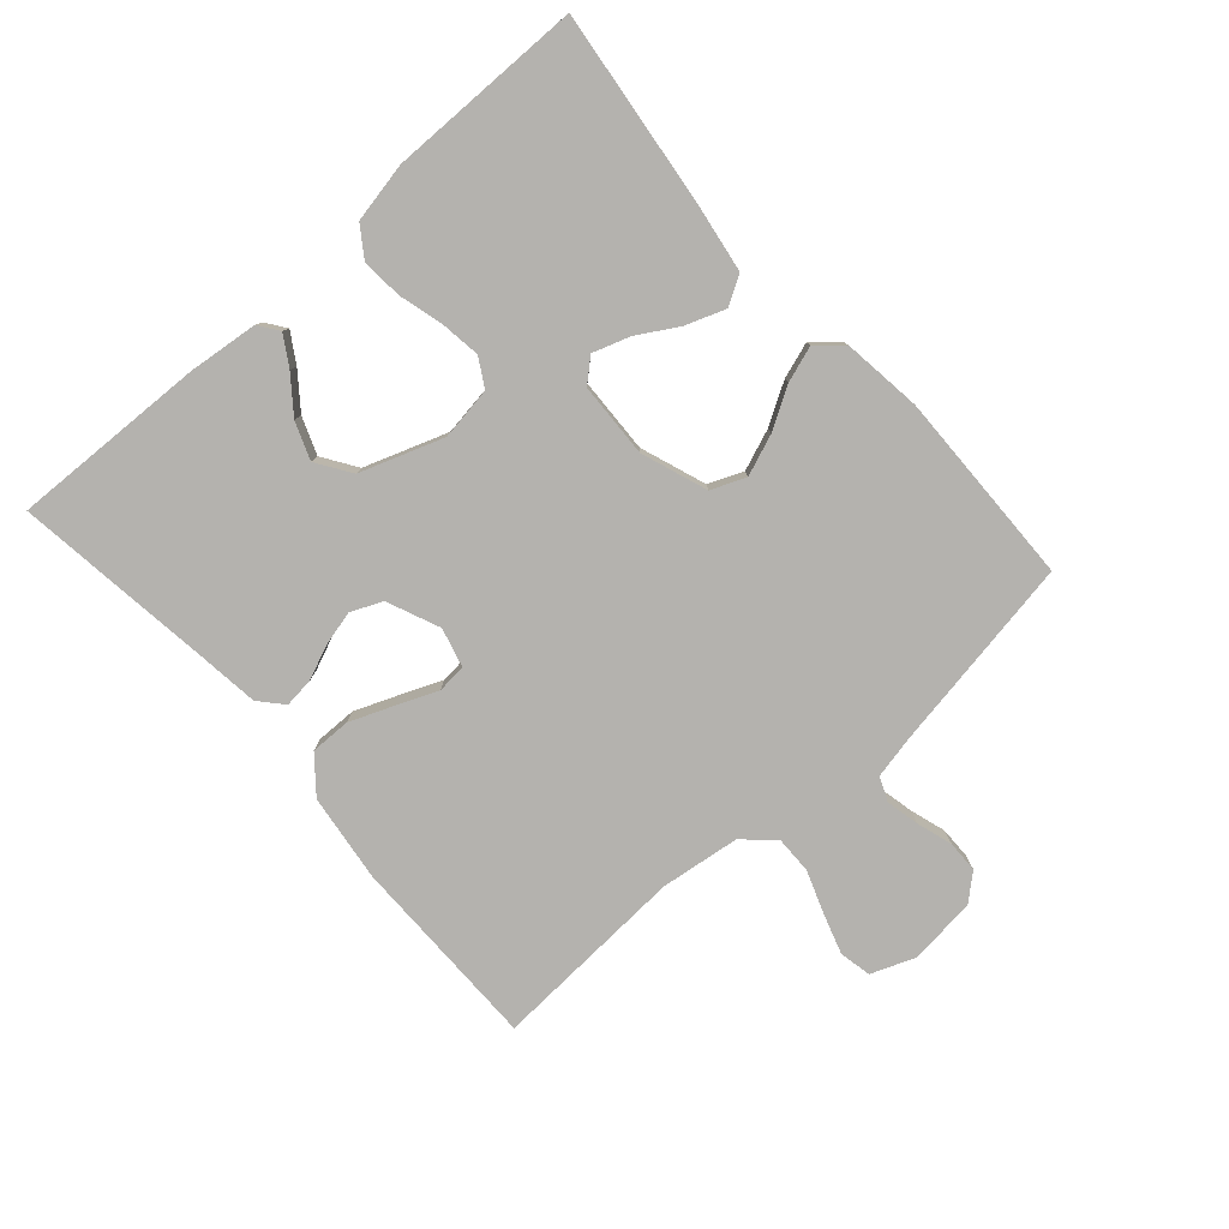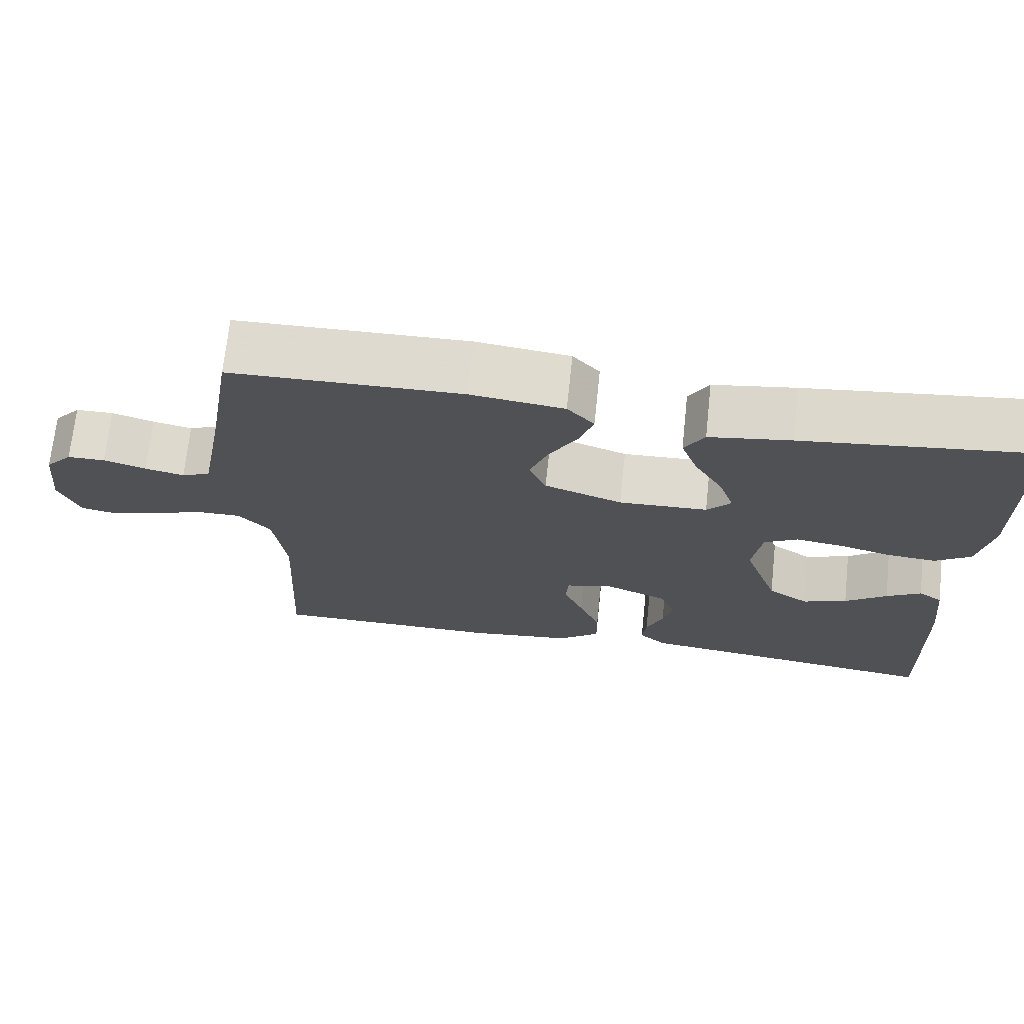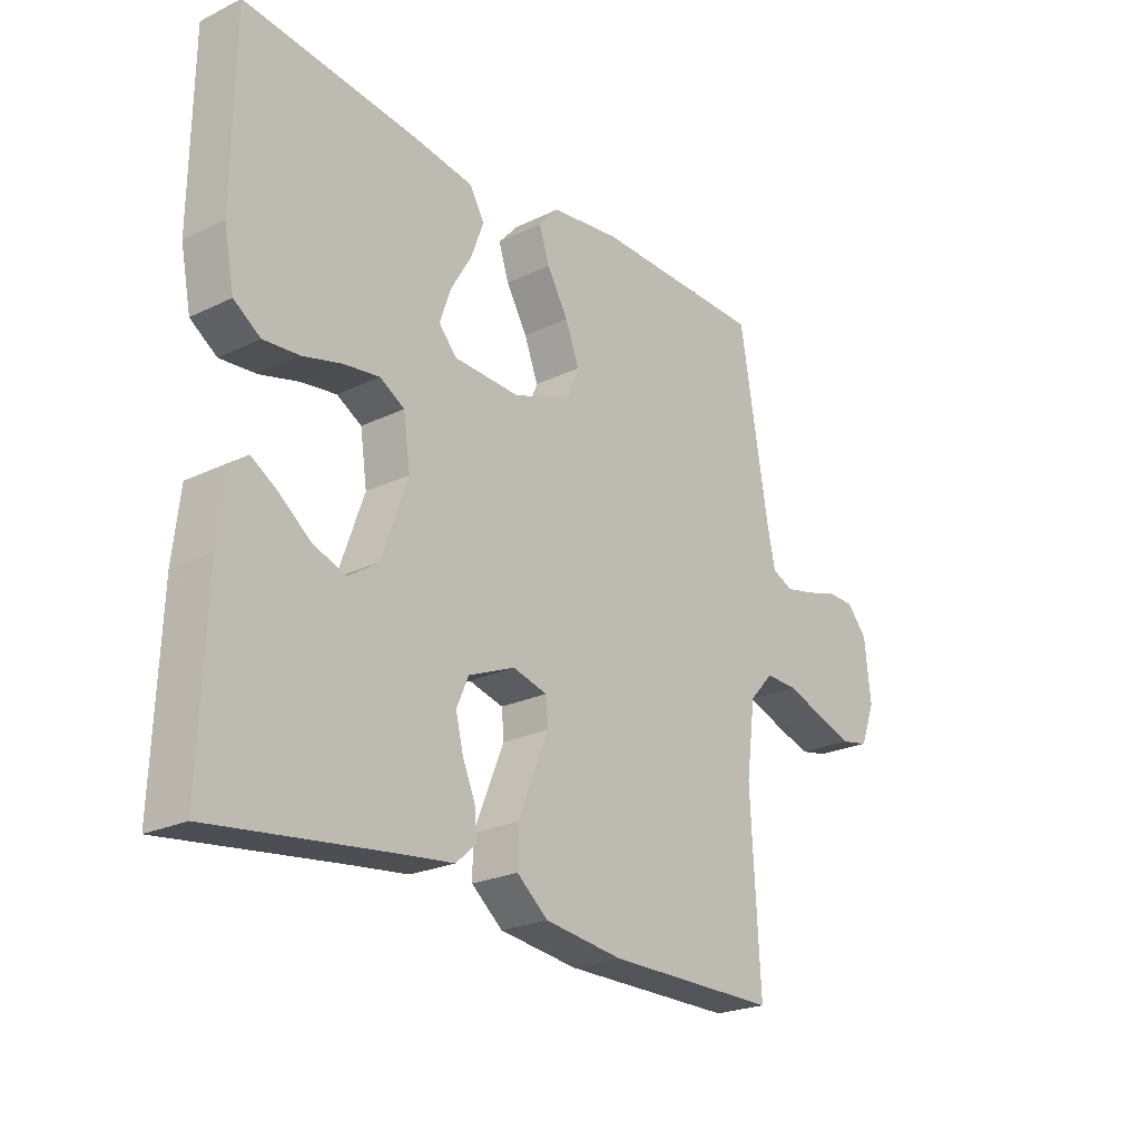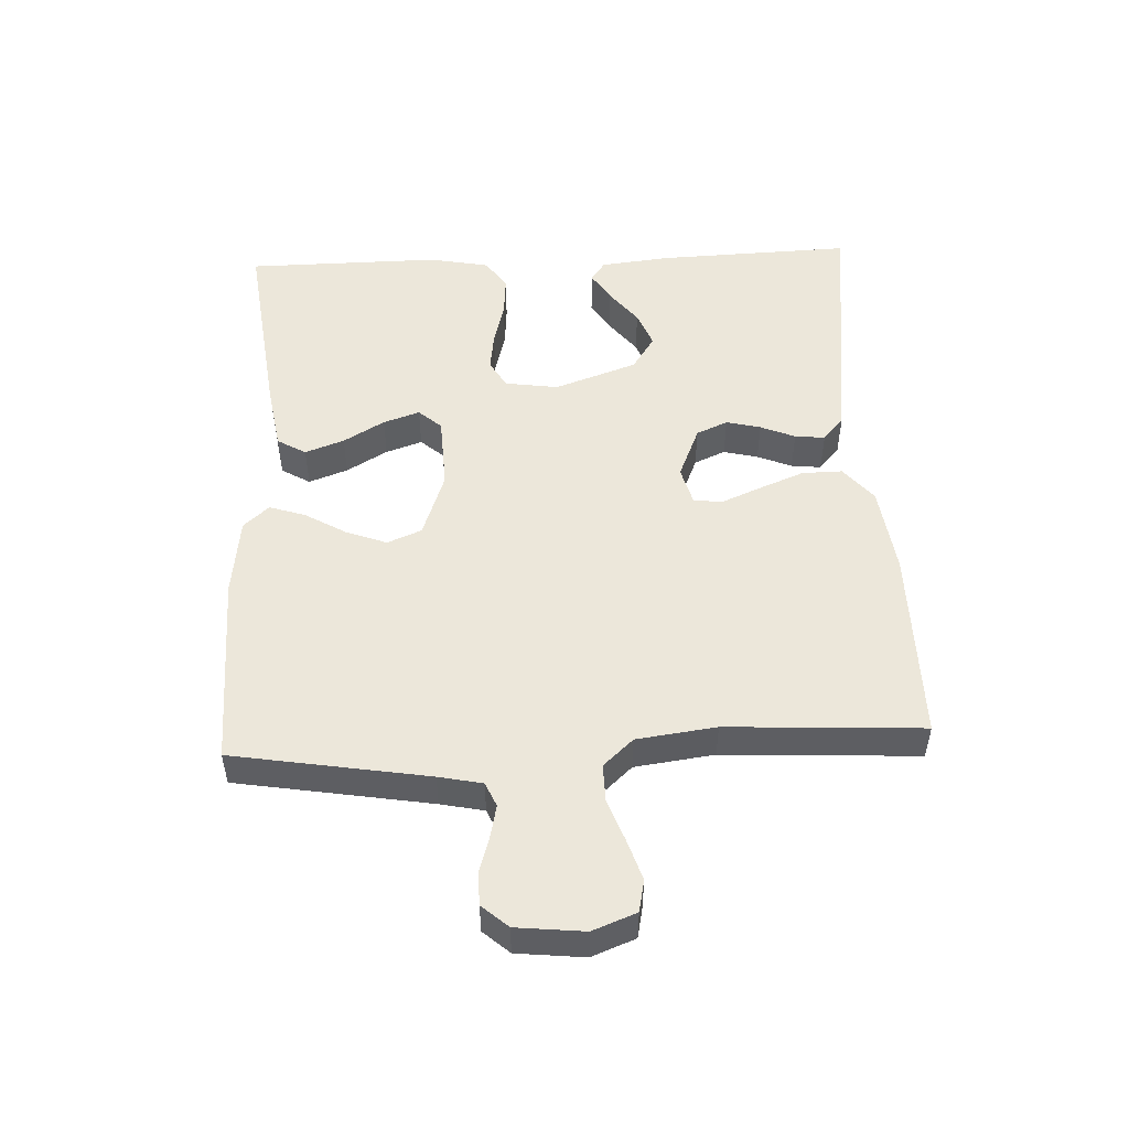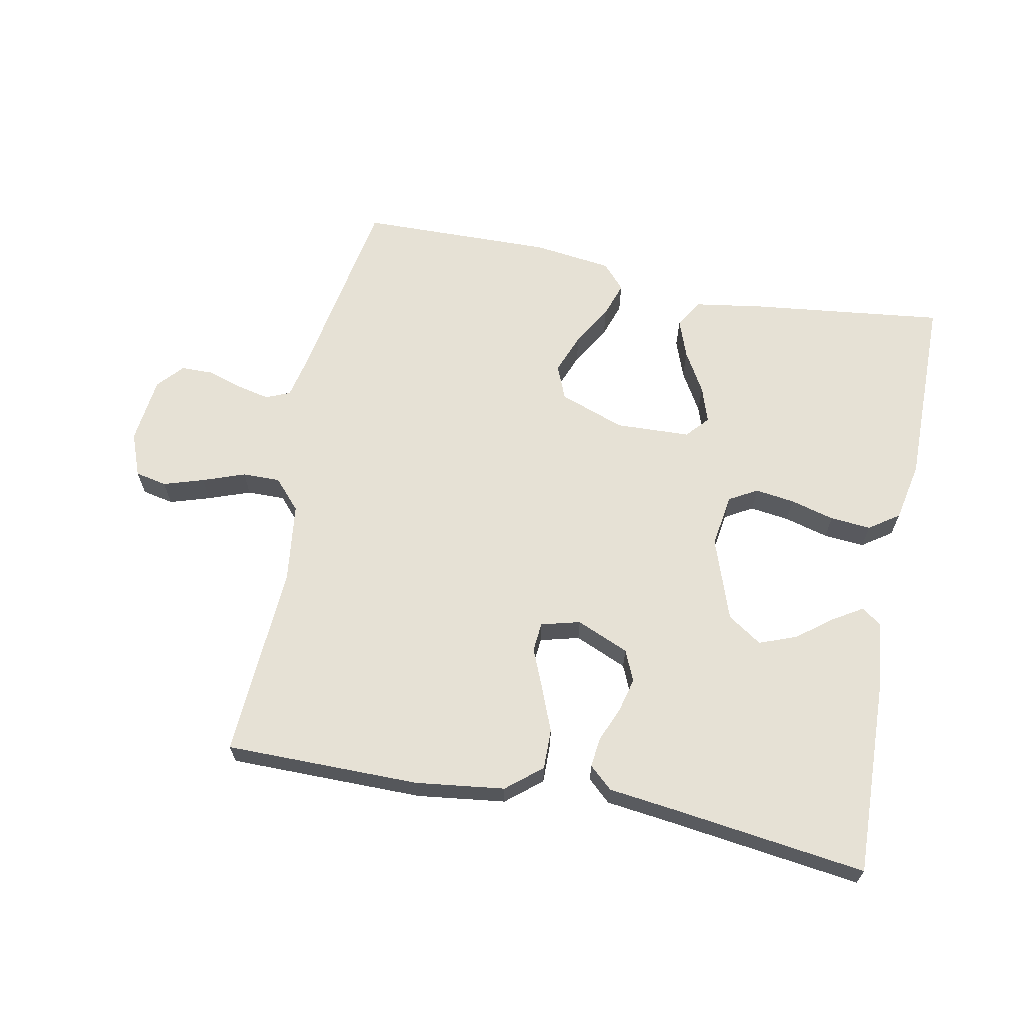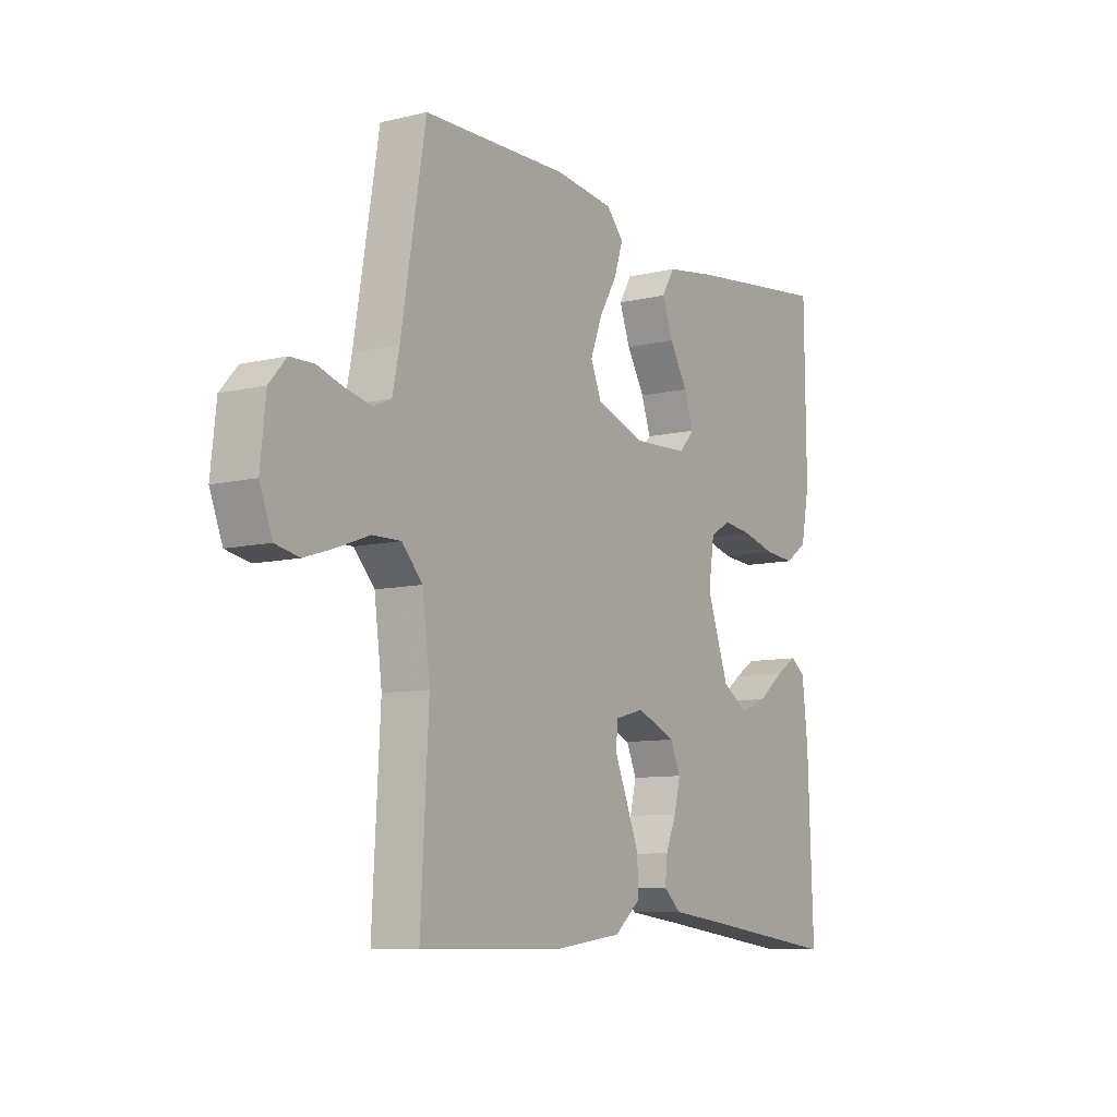
<metadata>
{"format":"obj","ext":"obj","renderer":"f3d","projection":"perspective","resolution":1024,"background":"white","views":[{"elev":-79.7,"azim":-48.4,"up":"+Y"},{"elev":70.3,"azim":-173.9,"up":"+Z"},{"elev":-23.5,"azim":-50.9,"up":"+Z"},{"elev":50.8,"azim":87.4,"up":"+Y"},{"elev":64.8,"azim":-168.6,"up":"+Y"},{"elev":-9.1,"azim":122.6,"up":"+Z"}]}
</metadata>
<code>
v 0.5 0.07 0.5
v 0.55 0.07 0.2
v 0.564 0.07 0.133
v 0.601 0.07 0.117
v 0.652 0.07 0.128
v 0.707 0.07 0.145
v 0.756 0.07 0.144
v 0.791 0.07 0.104
v 0.802 0.07 0
v 0.776 0.07 -0.067
v 0.727 0.07 -0.077
v 0.665 0.07 -0.057
v 0.6 0.07 -0.033
v 0.542 0.07 -0.032
v 0.5 0.07 -0.078
v 0.484 0.07 -0.2
v 0.5 0.07 -0.5
v 0.2 0.07 -0.499
v 0.064 0.07 -0.481
v 0.01 0.07 -0.436
v 0.011 0.07 -0.374
v 0.038 0.07 -0.307
v 0.064 0.07 -0.245
v 0.06 0.07 -0.2
v 0 0.07 -0.184
v -0.081 0.07 -0.218
v -0.102 0.07 -0.266
v -0.089 0.07 -0.319
v -0.067 0.07 -0.372
v -0.062 0.07 -0.418
v -0.098 0.07 -0.45
v -0.2 0.07 -0.462
v -0.5 0.07 -0.5
v -0.489 0.07 -0.2
v -0.477 0.07 -0.092
v -0.446 0.07 -0.07
v -0.401 0.07 -0.098
v -0.347 0.07 -0.14
v -0.29 0.07 -0.162
v -0.237 0.07 -0.127
v -0.192 0.07 0
v -0.204 0.07 0.082
v -0.247 0.07 0.107
v -0.308 0.07 0.099
v -0.376 0.07 0.081
v -0.439 0.07 0.076
v -0.485 0.07 0.108
v -0.503 0.07 0.2
v -0.5 0.07 0.5
v -0.2 0.07 0.463
v -0.094 0.07 0.446
v -0.068 0.07 0.402
v -0.09 0.07 0.342
v -0.127 0.07 0.279
v -0.146 0.07 0.223
v -0.115 0.07 0.188
v 0 0.07 0.183
v 0.101 0.07 0.219
v 0.123 0.07 0.272
v 0.099 0.07 0.335
v 0.062 0.07 0.398
v 0.044 0.07 0.453
v 0.079 0.07 0.492
v 0.2 0.07 0.507
v 0.5 0 0.5
v 0.55 0 0.2
v 0.564 0 0.133
v 0.601 0 0.117
v 0.652 0 0.128
v 0.707 0 0.145
v 0.756 0 0.144
v 0.791 0 0.104
v 0.802 0 0
v 0.776 0 -0.067
v 0.727 0 -0.077
v 0.665 0 -0.057
v 0.6 0 -0.033
v 0.542 0 -0.032
v 0.5 0 -0.078
v 0.484 0 -0.2
v 0.5 0 -0.5
v 0.2 0 -0.499
v 0.064 0 -0.481
v 0.01 0 -0.436
v 0.011 0 -0.374
v 0.038 0 -0.307
v 0.064 0 -0.245
v 0.06 0 -0.2
v 0 0 -0.184
v -0.081 0 -0.218
v -0.102 0 -0.266
v -0.089 0 -0.319
v -0.067 0 -0.372
v -0.062 0 -0.418
v -0.098 0 -0.45
v -0.2 0 -0.462
v -0.5 0 -0.5
v -0.489 0 -0.2
v -0.477 0 -0.092
v -0.446 0 -0.07
v -0.401 0 -0.098
v -0.347 0 -0.14
v -0.29 0 -0.162
v -0.237 0 -0.127
v -0.192 0 0
v -0.204 0 0.082
v -0.247 0 0.107
v -0.308 0 0.099
v -0.376 0 0.081
v -0.439 0 0.076
v -0.485 0 0.108
v -0.503 0 0.2
v -0.5 0 0.5
v -0.2 0 0.463
v -0.094 0 0.446
v -0.068 0 0.402
v -0.09 0 0.342
v -0.127 0 0.279
v -0.146 0 0.223
v -0.115 0 0.188
v 0 0 0.183
v 0.101 0 0.219
v 0.123 0 0.272
v 0.099 0 0.335
v 0.062 0 0.398
v 0.044 0 0.453
v 0.079 0 0.492
v 0.2 0 0.507
f 63 64 1 2
f 60 61 62 63
f 59 60 63 2
f 58 59 2 3
f 57 58 3 4
f 56 57 4
f 51 52 53 54
f 51 54 55
f 50 51 55
f 49 50 55
f 48 49 55 56
f 44 45 46 47
f 43 44 47 48
f 35 36 37 38
f 35 38 39
f 32 33 34 35
f 32 35 39
f 31 32 39 40
f 28 29 30 31
f 27 28 31 40
f 20 21 22 23
f 18 19 20 23
f 16 17 18 23
f 15 16 23 24
f 14 15 24 25
f 10 11 12 13
f 8 9 10 13
f 8 13 14
f 5 6 7 8
f 4 5 8 14
f 43 48 56 4
f 26 27 40 41
f 25 26 41 42
f 14 25 42
f 4 14 42 43
f 66 65 128 127
f 127 126 125 124
f 66 127 124 123
f 67 66 123 122
f 68 67 122 121
f 68 121 120
f 118 117 116 115
f 119 118 115
f 119 115 114
f 119 114 113
f 120 119 113 112
f 111 110 109 108
f 112 111 108 107
f 102 101 100 99
f 103 102 99
f 99 98 97 96
f 103 99 96
f 104 103 96 95
f 95 94 93 92
f 104 95 92 91
f 87 86 85 84
f 87 84 83 82
f 87 82 81 80
f 88 87 80 79
f 89 88 79 78
f 77 76 75 74
f 77 74 73 72
f 78 77 72
f 72 71 70 69
f 78 72 69 68
f 68 120 112 107
f 105 104 91 90
f 106 105 90 89
f 106 89 78
f 107 106 78 68
f 1 65 66 2
f 2 66 67 3
f 3 67 68 4
f 4 68 69 5
f 5 69 70 6
f 6 70 71 7
f 7 71 72 8
f 8 72 73 9
f 9 73 74 10
f 10 74 75 11
f 11 75 76 12
f 12 76 77 13
f 13 77 78 14
f 14 78 79 15
f 15 79 80 16
f 16 80 81 17
f 17 81 82 18
f 18 82 83 19
f 19 83 84 20
f 20 84 85 21
f 21 85 86 22
f 22 86 87 23
f 23 87 88 24
f 24 88 89 25
f 25 89 90 26
f 26 90 91 27
f 27 91 92 28
f 28 92 93 29
f 29 93 94 30
f 30 94 95 31
f 31 95 96 32
f 32 96 97 33
f 33 97 98 34
f 34 98 99 35
f 35 99 100 36
f 36 100 101 37
f 37 101 102 38
f 38 102 103 39
f 39 103 104 40
f 40 104 105 41
f 41 105 106 42
f 42 106 107 43
f 43 107 108 44
f 44 108 109 45
f 45 109 110 46
f 46 110 111 47
f 47 111 112 48
f 48 112 113 49
f 49 113 114 50
f 50 114 115 51
f 51 115 116 52
f 52 116 117 53
f 53 117 118 54
f 54 118 119 55
f 55 119 120 56
f 56 120 121 57
f 57 121 122 58
f 58 122 123 59
f 59 123 124 60
f 60 124 125 61
f 61 125 126 62
f 62 126 127 63
f 63 127 128 64
f 64 128 65 1

</code>
